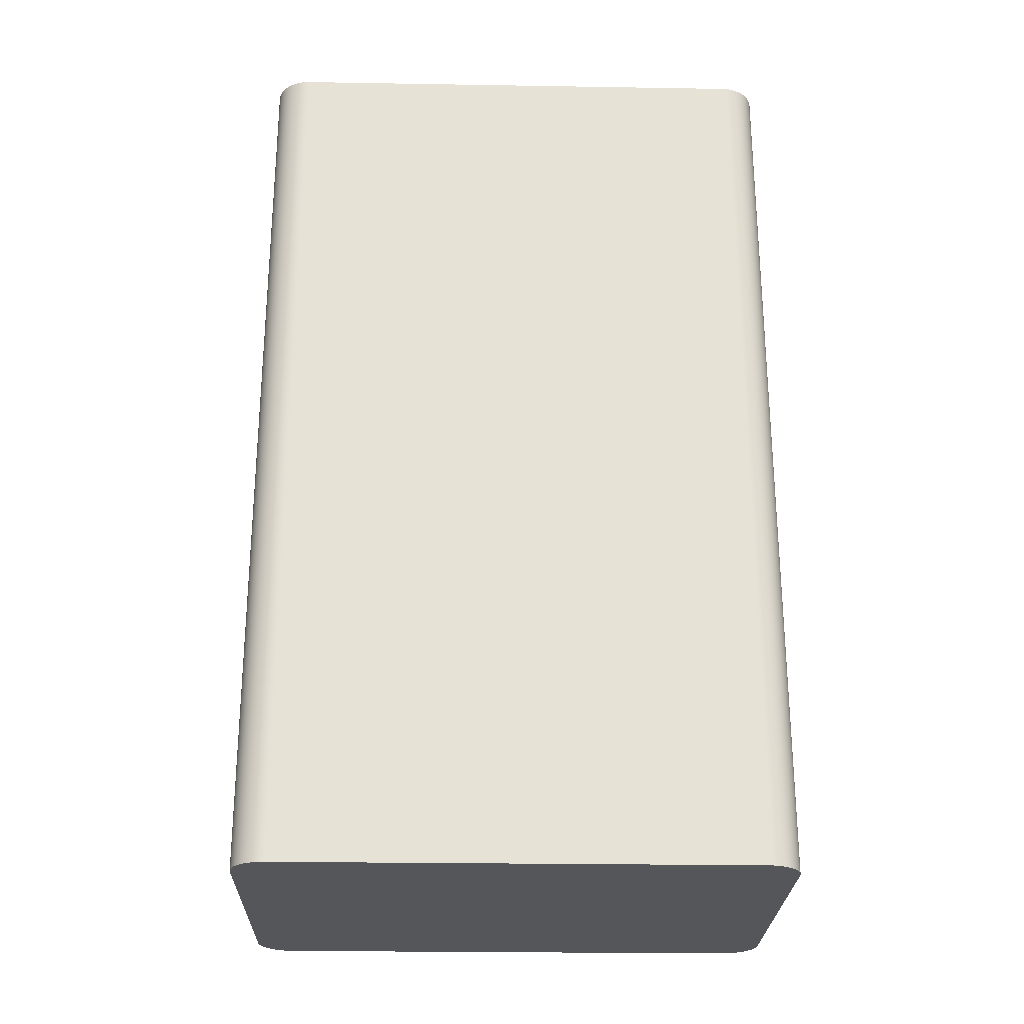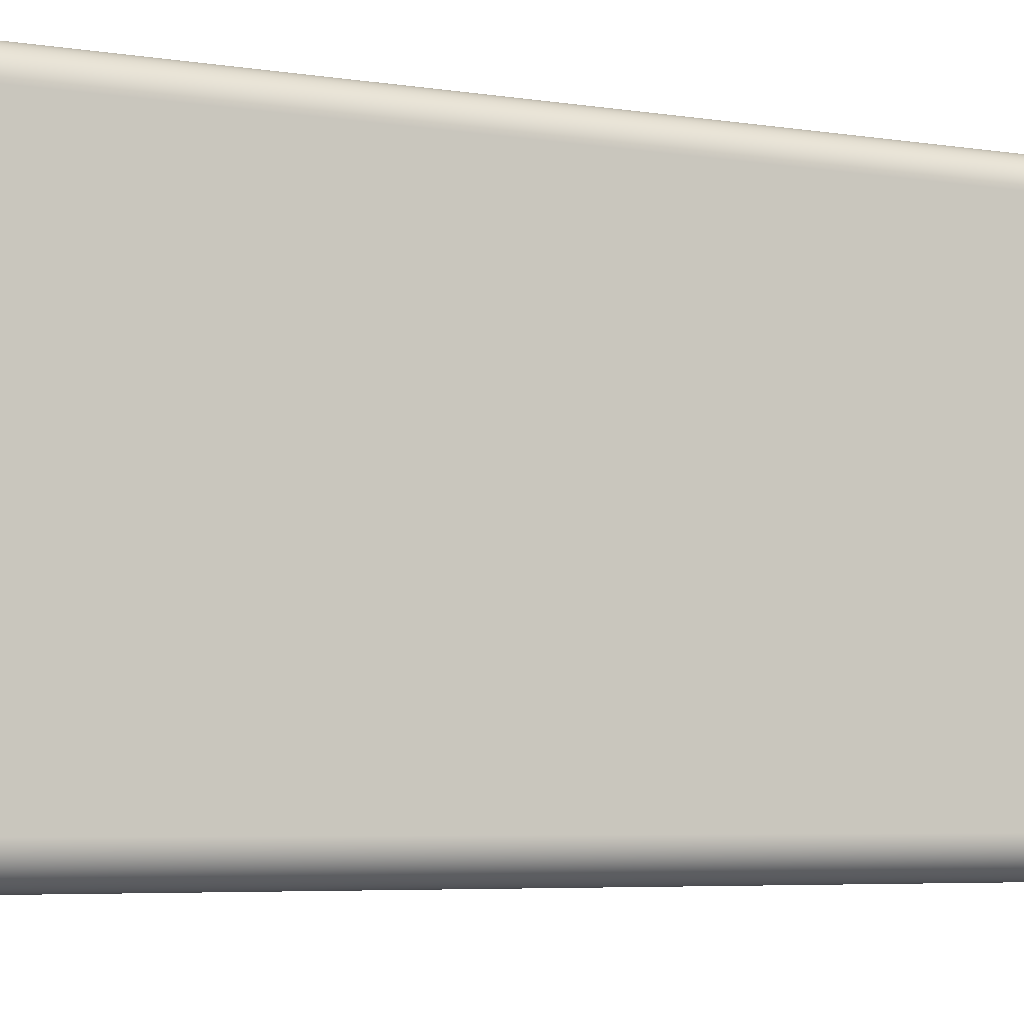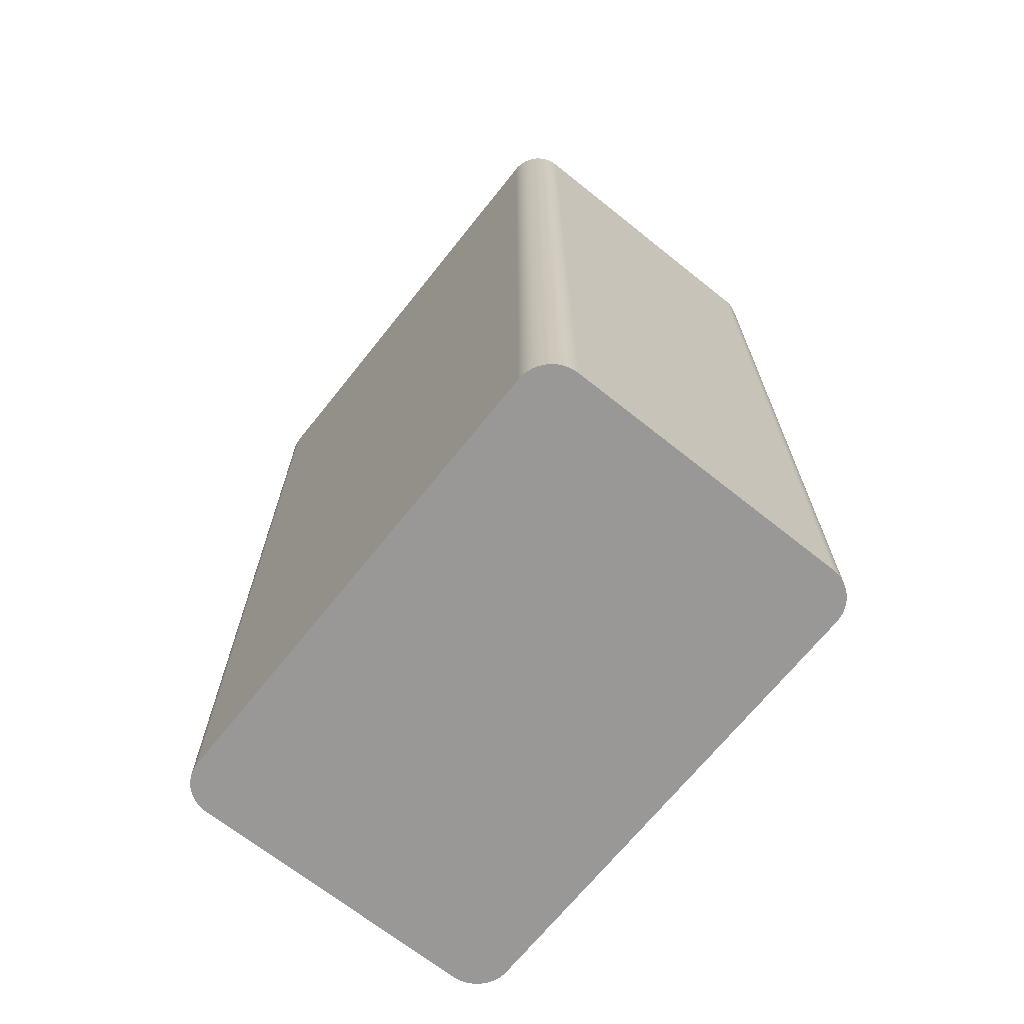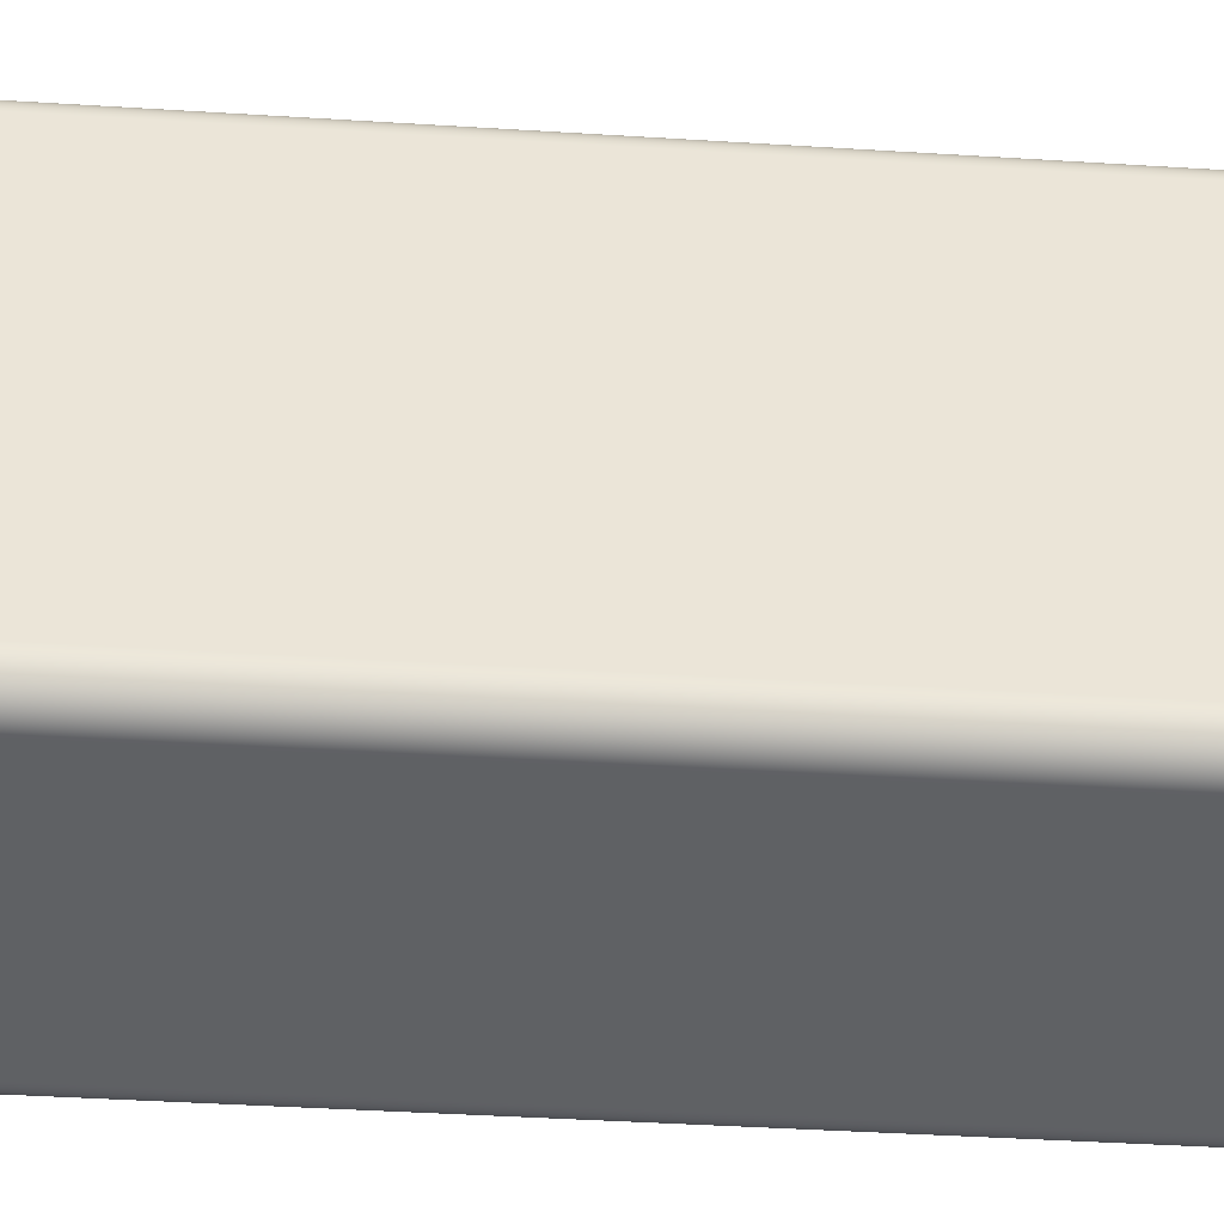
<metadata>
{"format":"obj","ext":"obj","renderer":"f3d","projection":"perspective","resolution":1024,"background":"white","views":[{"elev":-25.8,"azim":88.5,"up":"+Z"},{"elev":-5.8,"azim":65.4,"up":"+Y"},{"elev":-68.7,"azim":141.4,"up":"+Z"},{"elev":-46.3,"azim":86.0,"up":"+Y"}]}
</metadata>
<code>
g Part 1
v 0.02865 0.03722 -0.127
v 0.02865 0.03722 0
v 0.02865 -0.02882 0
v 0.02865 -0.02882 -0.127
v 0.02865 0.03744 -0.127
v 0.02865 0.03744 0
v 0.02863 0.03766 -0.127
v 0.02863 0.03766 0
v 0.02861 0.03788 -0.127
v 0.02861 0.03788 0
v 0.02857 0.0381 -0.127
v 0.02857 0.0381 0
v 0.02853 0.03832 -0.127
v 0.02853 0.03832 0
v 0.02848 0.03854 -0.127
v 0.02848 0.03854 0
v 0.02841 0.03875 -0.127
v 0.02841 0.03875 0
v 0.02834 0.03896 -0.127
v 0.02834 0.03896 0
v 0.02826 0.03917 -0.127
v 0.02826 0.03917 0
v 0.02817 0.03937 -0.127
v 0.02817 0.03937 0
v 0.02808 0.03957 -0.127
v 0.02808 0.03957 0
v 0.02797 0.03976 -0.127
v 0.02797 0.03976 0
v 0.02785 0.03995 -0.127
v 0.02785 0.03995 0
v 0.02773 0.04013 -0.127
v 0.02773 0.04013 0
v 0.0276 0.04031 -0.127
v 0.0276 0.04031 0
v 0.02746 0.04049 -0.127
v 0.02746 0.04049 0
v 0.02732 0.04065 -0.127
v 0.02732 0.04065 0
v 0.02716 0.04081 -0.127
v 0.02716 0.04081 0
v 0.027 0.04097 -0.127
v 0.027 0.04097 0
v 0.02684 0.04111 -0.127
v 0.02684 0.04111 0
v 0.02666 0.04125 -0.127
v 0.02666 0.04125 0
v 0.02648 0.04138 -0.127
v 0.02648 0.04138 0
v 0.0263 0.04151 -0.127
v 0.0263 0.04151 0
v 0.02611 0.04162 -0.127
v 0.02611 0.04162 0
v 0.02592 0.04173 -0.127
v 0.02592 0.04173 0
v 0.02572 0.04183 -0.127
v 0.02572 0.04183 0
v 0.02551 0.04191 -0.127
v 0.02551 0.04191 0
v 0.02531 0.04199 -0.127
v 0.02531 0.04199 0
v 0.0251 0.04207 -0.127
v 0.0251 0.04207 0
v 0.02488 0.04213 -0.127
v 0.02488 0.04213 0
v 0.02467 0.04218 -0.127
v 0.02467 0.04218 0
v 0.02445 0.04222 -0.127
v 0.02445 0.04222 0
v 0.02423 0.04226 -0.127
v 0.02423 0.04226 0
v 0.02401 0.04228 -0.127
v 0.02401 0.04228 0
v 0.02379 0.0423 -0.127
v 0.02379 0.0423 0
v 0.02357 0.0423 -0.127
v 0.02357 0.0423 0
v -0.01707 0.0423 -0.127
v -0.01707 0.0423 0
v -0.01729 0.0423 -0.127
v -0.01729 0.0423 0
v -0.01751 0.04228 -0.127
v -0.01751 0.04228 0
v -0.01773 0.04226 -0.127
v -0.01773 0.04226 0
v -0.01795 0.04222 -0.127
v -0.01795 0.04222 0
v -0.01817 0.04218 -0.127
v -0.01817 0.04218 0
v -0.01838 0.04213 -0.127
v -0.01838 0.04213 0
v -0.0186 0.04207 -0.127
v -0.0186 0.04207 0
v -0.01881 0.04199 -0.127
v -0.01881 0.04199 0
v -0.01901 0.04191 -0.127
v -0.01901 0.04191 0
v -0.01922 0.04183 -0.127
v -0.01922 0.04183 0
v -0.01942 0.04173 -0.127
v -0.01942 0.04173 0
v -0.01961 0.04162 -0.127
v -0.01961 0.04162 0
v -0.0198 0.04151 -0.127
v -0.0198 0.04151 0
v -0.01998 0.04138 -0.127
v -0.01998 0.04138 0
v -0.02016 0.04125 -0.127
v -0.02016 0.04125 0
v -0.02034 0.04111 -0.127
v -0.02034 0.04111 0
v -0.0205 0.04097 -0.127
v -0.0205 0.04097 0
v -0.02066 0.04081 -0.127
v -0.02066 0.04081 0
v -0.02082 0.04065 -0.127
v -0.02082 0.04065 0
v -0.02096 0.04049 -0.127
v -0.02096 0.04049 0
v -0.0211 0.04031 -0.127
v -0.0211 0.04031 0
v -0.02123 0.04013 -0.127
v -0.02123 0.04013 0
v -0.02135 0.03995 -0.127
v -0.02135 0.03995 0
v -0.02147 0.03976 -0.127
v -0.02147 0.03976 0
v -0.02158 0.03957 -0.127
v -0.02158 0.03957 0
v -0.02167 0.03937 -0.127
v -0.02167 0.03937 0
v -0.02176 0.03917 -0.127
v -0.02176 0.03917 0
v -0.02184 0.03896 -0.127
v -0.02184 0.03896 0
v -0.02192 0.03875 -0.127
v -0.02192 0.03875 0
v -0.02198 0.03854 -0.127
v -0.02198 0.03854 0
v -0.02203 0.03832 -0.127
v -0.02203 0.03832 0
v -0.02207 0.0381 -0.127
v -0.02207 0.0381 0
v -0.02211 0.03788 -0.127
v -0.02211 0.03788 0
v -0.02213 0.03766 -0.127
v -0.02213 0.03766 0
v -0.02215 0.03744 -0.127
v -0.02215 0.03744 0
v -0.02215 0.03722 -0.127
v -0.02215 0.03722 0
v -0.02215 -0.02882 -0.127
v -0.02215 -0.02882 0
v 0.02746 -0.03208 -0.127
v 0.02445 -0.03382 -0.127
v 0.02423 -0.03386 -0.127
v 0.027 -0.03256 -0.127
v 0.02611 -0.03322 -0.127
v 0.02592 -0.03332 -0.127
v 0.02648 -0.03298 -0.127
v 0.02684 -0.03271 -0.127
v 0.02467 -0.03378 -0.127
v 0.0251 -0.03366 -0.127
v 0.02488 -0.03373 -0.127
v 0.02551 -0.03351 -0.127
v 0.02531 -0.03359 -0.127
v 0.0263 -0.0331 -0.127
v 0.02666 -0.03285 -0.127
v 0.02572 -0.03342 -0.127
v 0.02732 -0.03225 -0.127
v 0.02357 -0.0339 -0.127
v 0.02848 -0.03013 -0.127
v 0.02841 -0.03035 -0.127
v 0.02863 -0.02926 -0.127
v 0.02861 -0.02948 -0.127
v -0.01707 -0.0339 -0.127
v -0.02203 -0.02992 -0.127
v -0.02207 -0.0297 -0.127
v -0.0198 -0.0331 -0.127
v -0.01998 -0.03298 -0.127
v -0.01773 -0.03386 -0.127
v -0.01795 -0.03382 -0.127
v -0.01817 -0.03378 -0.127
v 0.02716 -0.03241 -0.127
v 0.02834 -0.03056 -0.127
v 0.02857 -0.0297 -0.127
v 0.02865 -0.02904 -0.127
v -0.02198 -0.03013 -0.127
v -0.02184 -0.03056 -0.127
v -0.02192 -0.03035 -0.127
v -0.01961 -0.03322 -0.127
v -0.01838 -0.03373 -0.127
v -0.01751 -0.03388 -0.127
v -0.01729 -0.03389 -0.127
v 0.02853 -0.02992 -0.127
v -0.02213 -0.02926 -0.127
v -0.02215 -0.02904 -0.127
v -0.02167 -0.03097 -0.127
v -0.02176 -0.03076 -0.127
v -0.02147 -0.03136 -0.127
v -0.02158 -0.03116 -0.127
v -0.02123 -0.03173 -0.127
v -0.02135 -0.03155 -0.127
v -0.02096 -0.03208 -0.127
v -0.0211 -0.03191 -0.127
v -0.02066 -0.03241 -0.127
v -0.02082 -0.03225 -0.127
v -0.02034 -0.03271 -0.127
v -0.0205 -0.03256 -0.127
v -0.02016 -0.03285 -0.127
v -0.0186 -0.03366 -0.127
v 0.02401 -0.03388 -0.127
v 0.02773 -0.03173 -0.127
v 0.0276 -0.03191 -0.127
v 0.02797 -0.03136 -0.127
v 0.02785 -0.03155 -0.127
v 0.02826 -0.03076 -0.127
v 0.02817 -0.03097 -0.127
v -0.02211 -0.02948 -0.127
v -0.01922 -0.03342 -0.127
v -0.01942 -0.03332 -0.127
v -0.01881 -0.03359 -0.127
v -0.01901 -0.03351 -0.127
v 0.02379 -0.03389 -0.127
v 0.02808 -0.03116 -0.127
v 0.02648 -0.03298 0
v 0.02666 -0.03285 0
v 0.02684 -0.03271 0
v 0.027 -0.03256 0
v 0.02572 -0.03342 0
v 0.02592 -0.03332 0
v 0.02746 -0.03208 0
v 0.02401 -0.03388 0
v 0.02423 -0.03386 0
v 0.02357 -0.0339 0
v 0.02857 -0.0297 0
v 0.02861 -0.02948 0
v 0.02834 -0.03056 0
v 0.02841 -0.03035 0
v 0.02716 -0.03241 0
v 0.02732 -0.03225 0
v 0.0263 -0.0331 0
v 0.02611 -0.03322 0
v 0.0251 -0.03366 0
v 0.02531 -0.03359 0
v 0.02467 -0.03378 0
v 0.02488 -0.03373 0
v 0.02445 -0.03382 0
v -0.01773 -0.03386 0
v -0.01838 -0.03373 0
v -0.01817 -0.03378 0
v -0.01707 -0.0339 0
v -0.02016 -0.03285 0
v -0.01998 -0.03298 0
v -0.02211 -0.02948 0
v -0.02207 -0.0297 0
v 0.02863 -0.02926 0
v 0.02865 -0.02904 0
v 0.02853 -0.02992 0
v 0.02826 -0.03076 0
v 0.02551 -0.03351 0
v -0.01751 -0.03388 0
v -0.01729 -0.03389 0
v -0.01795 -0.03382 0
v -0.0198 -0.0331 0
v -0.02198 -0.03013 0
v -0.02192 -0.03035 0
v -0.02203 -0.02992 0
v 0.02848 -0.03013 0
v -0.01881 -0.03359 0
v -0.0186 -0.03366 0
v -0.02034 -0.03271 0
v -0.02066 -0.03241 0
v -0.0205 -0.03256 0
v -0.02096 -0.03208 0
v -0.02082 -0.03225 0
v -0.02123 -0.03173 0
v -0.0211 -0.03191 0
v -0.02147 -0.03136 0
v -0.02135 -0.03155 0
v -0.02167 -0.03097 0
v -0.02158 -0.03116 0
v -0.02184 -0.03056 0
v -0.02176 -0.03076 0
v -0.02215 -0.02904 0
v 0.02808 -0.03116 0
v 0.02817 -0.03097 0
v 0.02773 -0.03173 0
v 0.02785 -0.03155 0
v 0.0276 -0.03191 0
v -0.01922 -0.03342 0
v -0.01901 -0.03351 0
v -0.01961 -0.03322 0
v -0.01942 -0.03332 0
v -0.02213 -0.02926 0
v 0.02797 -0.03136 0
v 0.02379 -0.03389 0
o mesh0
f 1 2 3
f 3 4 1
o mesh1
f 2 1 5
f 6 5 7
f 8 7 9
f 10 9 11
f 12 11 13
f 14 13 15
f 16 15 17
f 18 17 19
f 20 19 21
f 22 21 23
f 24 23 25
f 26 25 27
f 28 27 29
f 30 29 31
f 32 31 33
f 34 33 35
f 36 35 37
f 38 37 39
f 40 39 41
f 42 41 43
f 44 43 45
f 46 45 47
f 48 47 49
f 50 49 51
f 52 51 53
f 54 53 55
f 56 55 57
f 58 57 59
f 60 59 61
f 62 61 63
f 64 63 65
f 66 65 67
f 68 67 69
f 70 69 71
f 72 71 73
f 74 73 75
f 75 76 74
f 73 74 72
f 71 72 70
f 69 70 68
f 67 68 66
f 65 66 64
f 63 64 62
f 61 62 60
f 59 60 58
f 57 58 56
f 55 56 54
f 53 54 52
f 51 52 50
f 49 50 48
f 47 48 46
f 45 46 44
f 43 44 42
f 41 42 40
f 39 40 38
f 37 38 36
f 35 36 34
f 33 34 32
f 31 32 30
f 29 30 28
f 27 28 26
f 25 26 24
f 23 24 22
f 21 22 20
f 19 20 18
f 17 18 16
f 15 16 14
f 13 14 12
f 11 12 10
f 9 10 8
f 7 8 6
f 5 6 2
o mesh2
f 77 78 76
f 76 75 77
o mesh3
f 78 77 79
f 80 79 81
f 82 81 83
f 84 83 85
f 86 85 87
f 88 87 89
f 90 89 91
f 92 91 93
f 94 93 95
f 96 95 97
f 98 97 99
f 100 99 101
f 102 101 103
f 104 103 105
f 106 105 107
f 108 107 109
f 110 109 111
f 112 111 113
f 114 113 115
f 116 115 117
f 118 117 119
f 120 119 121
f 122 121 123
f 124 123 125
f 126 125 127
f 128 127 129
f 130 129 131
f 132 131 133
f 134 133 135
f 136 135 137
f 138 137 139
f 140 139 141
f 142 141 143
f 144 143 145
f 146 145 147
f 148 147 149
f 149 150 148
f 147 148 146
f 145 146 144
f 143 144 142
f 141 142 140
f 139 140 138
f 137 138 136
f 135 136 134
f 133 134 132
f 131 132 130
f 129 130 128
f 127 128 126
f 125 126 124
f 123 124 122
f 121 122 120
f 119 120 118
f 117 118 116
f 115 116 114
f 113 114 112
f 111 112 110
f 109 110 108
f 107 108 106
f 105 106 104
f 103 104 102
f 101 102 100
f 99 100 98
f 97 98 96
f 95 96 94
f 93 94 92
f 91 92 90
f 89 90 88
f 87 88 86
f 85 86 84
f 83 84 82
f 81 82 80
f 79 80 78
o mesh4
f 151 152 150
f 150 149 151
o mesh5
f 111 117 115
f 111 121 119
f 119 117 111
f 111 125 123
f 111 129 127
f 111 133 131
f 153 154 155
f 156 157 158
f 159 156 160
f 133 99 97
f 133 105 103
f 133 109 107
f 123 121 111
f 131 129 111
f 153 161 154
f 153 162 163
f 153 164 165
f 156 166 157
f 160 167 159
f 168 153 169
f 170 171 172
f 170 173 174
f 1 73 71
f 133 83 81
f 133 101 99
f 107 105 133
f 127 125 111
f 175 176 177
f 175 178 179
f 180 181 182
f 163 161 153
f 153 168 164
f 159 166 156
f 169 183 168
f 172 184 170
f 174 185 170
f 170 4 186
f 27 19 17
f 1 35 33
f 1 39 37
f 1 45 43
f 71 69 1
f 133 85 83
f 103 101 133
f 115 113 111
f 175 187 176
f 175 188 189
f 175 190 178
f 191 192 180
f 191 175 193
f 165 162 153
f 183 156 168
f 170 194 171
f 186 173 170
f 27 21 19
f 27 25 23
f 37 35 1
f 43 41 1
f 1 57 55
f 1 61 59
f 1 65 63
f 69 67 1
f 133 87 85
f 133 91 89
f 133 95 93
f 111 109 133
f 175 195 196
f 189 187 175
f 175 197 198
f 175 199 200
f 175 201 202
f 175 203 204
f 175 205 206
f 175 207 208
f 179 209 175
f 175 191 210
f 193 192 191
f 158 168 156
f 211 212 213
f 170 214 215
f 170 216 217
f 185 194 170
f 27 7 5
f 27 11 9
f 27 15 13
f 23 21 27
f 1 31 29
f 41 39 1
f 59 57 1
f 67 65 1
f 89 87 133
f 97 95 133
f 175 218 195
f 198 188 175
f 202 199 175
f 206 203 175
f 209 207 175
f 175 219 220
f 175 221 222
f 182 191 180
f 212 211 223
f 213 153 211
f 170 224 214
f 184 216 170
f 9 7 27
f 17 15 27
f 33 31 1
f 1 49 47
f 63 61 1
f 93 91 133
f 79 137 135
f 77 145 143
f 77 149 147
f 177 218 175
f 204 201 175
f 220 190 175
f 210 221 175
f 155 211 153
f 217 224 170
f 13 11 27
f 47 45 1
f 1 53 51
f 1 75 73
f 135 133 79
f 77 141 139
f 147 145 77
f 200 197 175
f 222 219 175
f 215 212 170
f 29 27 1
f 55 53 1
f 81 79 133
f 143 141 77
f 175 151 149
f 208 205 175
f 223 170 212
f 175 77 1
f 51 49 1
f 139 137 77
f 196 151 175
f 1 4 175
f 1 77 75
f 149 77 175
f 5 1 27
f 170 175 4
f 79 77 137
o mesh6
f 112 118 120
f 112 114 116
f 2 70 72
f 112 130 132
f 112 126 128
f 112 122 124
f 116 118 112
f 2 68 70
f 2 42 44
f 2 36 38
f 2 32 34
f 28 16 18
f 225 226 227
f 228 229 230
f 231 232 233
f 128 130 112
f 120 122 112
f 134 106 108
f 134 102 104
f 134 96 98
f 2 66 68
f 2 62 64
f 2 58 60
f 2 54 56
f 2 40 42
f 34 36 2
f 28 22 24
f 18 20 28
f 234 235 236
f 234 237 238
f 229 239 240
f 228 241 225
f 230 242 228
f 231 243 244
f 231 245 246
f 233 247 231
f 248 249 250
f 251 252 253
f 251 254 255
f 124 126 112
f 104 106 134
f 98 100 134
f 134 80 82
f 64 66 2
f 56 58 2
f 38 40 2
f 2 28 30
f 20 22 28
f 28 12 14
f 28 8 10
f 28 2 6
f 234 256 257
f 234 258 235
f 234 259 237
f 229 228 239
f 242 241 228
f 244 260 231
f 247 245 231
f 249 261 262
f 250 263 248
f 253 264 251
f 251 265 266
f 255 267 251
f 134 110 112
f 100 102 134
f 82 84 134
f 60 62 2
f 2 46 48
f 30 32 2
f 14 16 28
f 6 8 28
f 236 256 234
f 238 268 234
f 227 228 225
f 246 243 231
f 248 261 249
f 251 269 270
f 251 271 252
f 251 272 273
f 251 274 275
f 251 276 277
f 251 278 279
f 251 280 281
f 251 282 283
f 267 265 251
f 251 152 284
f 108 110 134
f 134 92 94
f 134 88 90
f 84 86 134
f 72 74 2
f 2 50 52
f 44 46 2
f 10 12 28
f 268 258 234
f 234 285 286
f 234 287 288
f 232 231 289
f 260 229 231
f 270 249 251
f 251 290 291
f 251 292 293
f 273 271 251
f 277 274 251
f 281 278 251
f 266 282 251
f 284 294 251
f 94 96 134
f 86 88 134
f 52 54 2
f 24 26 28
f 286 259 234
f 288 295 234
f 240 231 229
f 287 234 296
f 291 269 251
f 264 292 251
f 279 276 251
f 294 254 251
f 78 146 148
f 78 142 144
f 80 134 136
f 90 92 134
f 48 50 2
f 295 285 234
f 296 232 287
f 293 290 251
f 283 280 251
f 144 146 78
f 78 138 140
f 132 134 112
f 74 76 2
f 78 251 3
f 289 287 232
f 275 272 251
f 251 78 150
f 140 142 78
f 138 78 80
f 3 2 78
f 3 251 234
f 150 152 251
f 136 138 80
f 257 3 234
f 148 150 78
f 262 251 249
f 76 78 2
o mesh7
f 152 151 196
f 284 196 195
f 294 195 218
f 254 218 177
f 255 177 176
f 267 176 187
f 265 187 189
f 266 189 188
f 282 188 198
f 283 198 197
f 280 197 200
f 281 200 199
f 278 199 202
f 279 202 201
f 276 201 204
f 277 204 203
f 274 203 206
f 275 206 205
f 272 205 208
f 273 208 207
f 271 207 209
f 252 209 179
f 253 179 178
f 264 178 190
f 292 190 220
f 293 220 219
f 290 219 222
f 291 222 221
f 269 221 210
f 270 210 191
f 249 191 182
f 250 182 181
f 263 181 180
f 248 180 192
f 261 192 193
f 262 193 175
f 175 251 262
f 193 262 261
f 192 261 248
f 180 248 263
f 181 263 250
f 182 250 249
f 191 249 270
f 210 270 269
f 221 269 291
f 222 291 290
f 219 290 293
f 220 293 292
f 190 292 264
f 178 264 253
f 179 253 252
f 209 252 271
f 207 271 273
f 208 273 272
f 205 272 275
f 206 275 274
f 203 274 277
f 204 277 276
f 201 276 279
f 202 279 278
f 199 278 281
f 200 281 280
f 197 280 283
f 198 283 282
f 188 282 266
f 189 266 265
f 187 265 267
f 176 267 255
f 177 255 254
f 218 254 294
f 195 294 284
f 196 284 152
o mesh8
f 170 234 251
f 251 175 170
o mesh9
f 234 170 223
f 296 223 211
f 232 211 155
f 233 155 154
f 247 154 161
f 245 161 163
f 246 163 162
f 243 162 165
f 244 165 164
f 260 164 168
f 229 168 158
f 230 158 157
f 242 157 166
f 241 166 159
f 225 159 167
f 226 167 160
f 227 160 156
f 228 156 183
f 239 183 169
f 240 169 153
f 231 153 213
f 289 213 212
f 287 212 215
f 288 215 214
f 295 214 224
f 285 224 217
f 286 217 216
f 259 216 184
f 237 184 172
f 238 172 171
f 268 171 194
f 258 194 185
f 235 185 174
f 236 174 173
f 256 173 186
f 257 186 4
f 4 3 257
f 186 257 256
f 173 256 236
f 174 236 235
f 185 235 258
f 194 258 268
f 171 268 238
f 172 238 237
f 184 237 259
f 216 259 286
f 217 286 285
f 224 285 295
f 214 295 288
f 215 288 287
f 212 287 289
f 213 289 231
f 153 231 240
f 169 240 239
f 183 239 228
f 156 228 227
f 160 227 226
f 167 226 225
f 159 225 241
f 166 241 242
f 157 242 230
f 158 230 229
f 168 229 260
f 164 260 244
f 165 244 243
f 162 243 246
f 163 246 245
f 161 245 247
f 154 247 233
f 155 233 232
f 211 232 296
f 223 296 234

</code>
